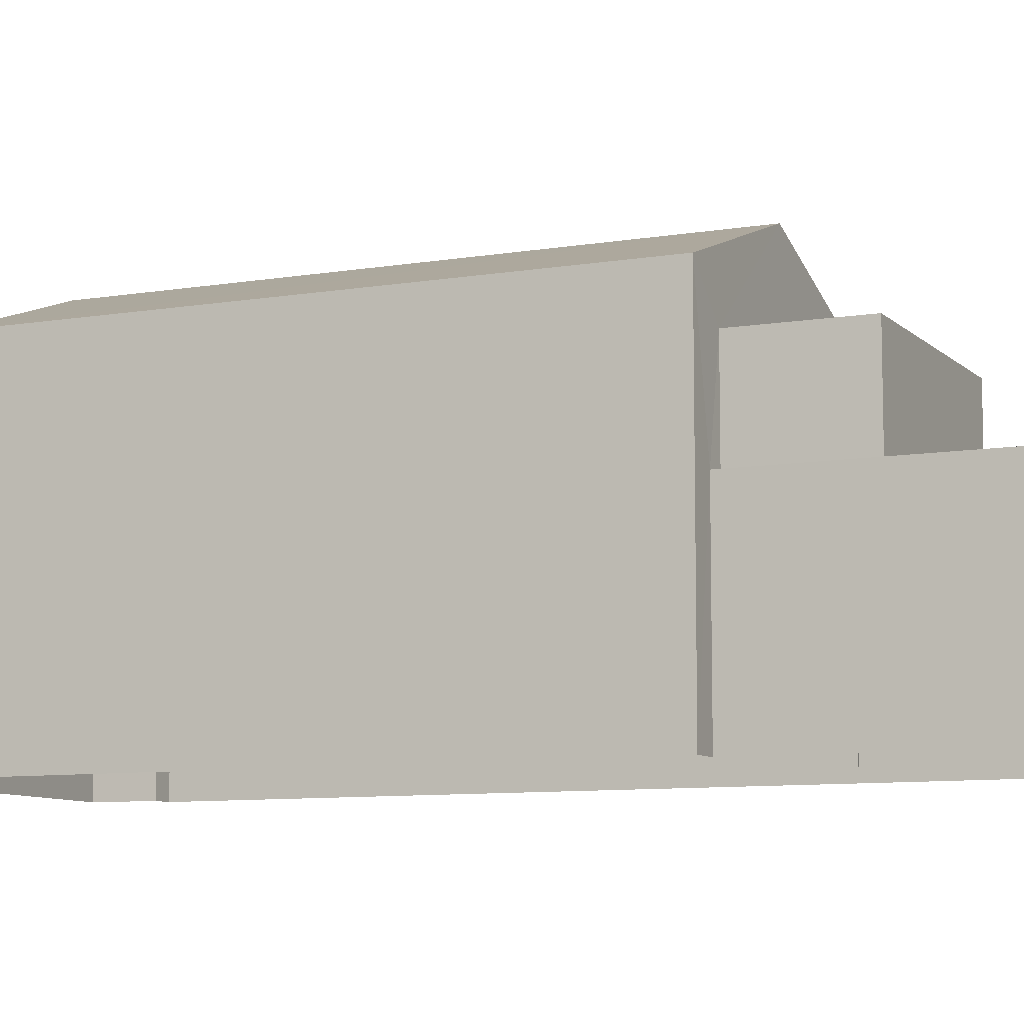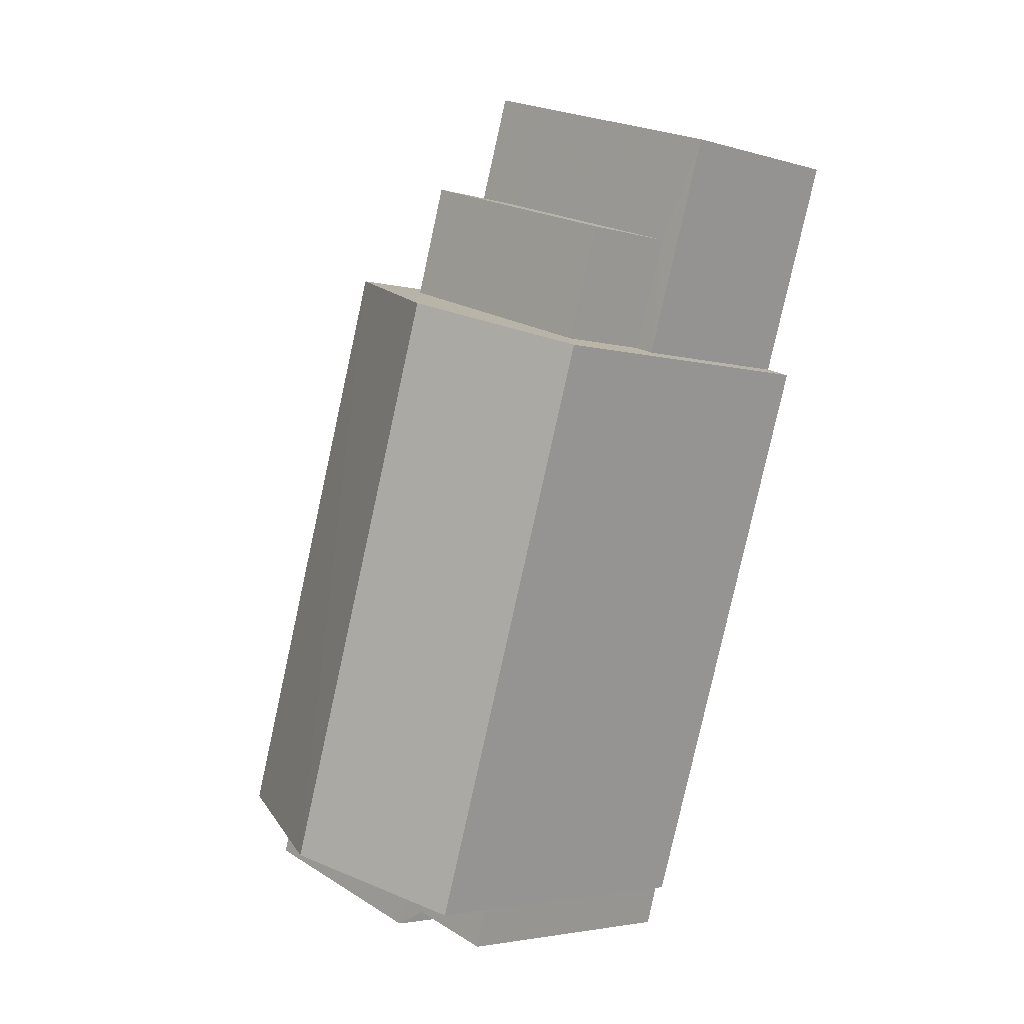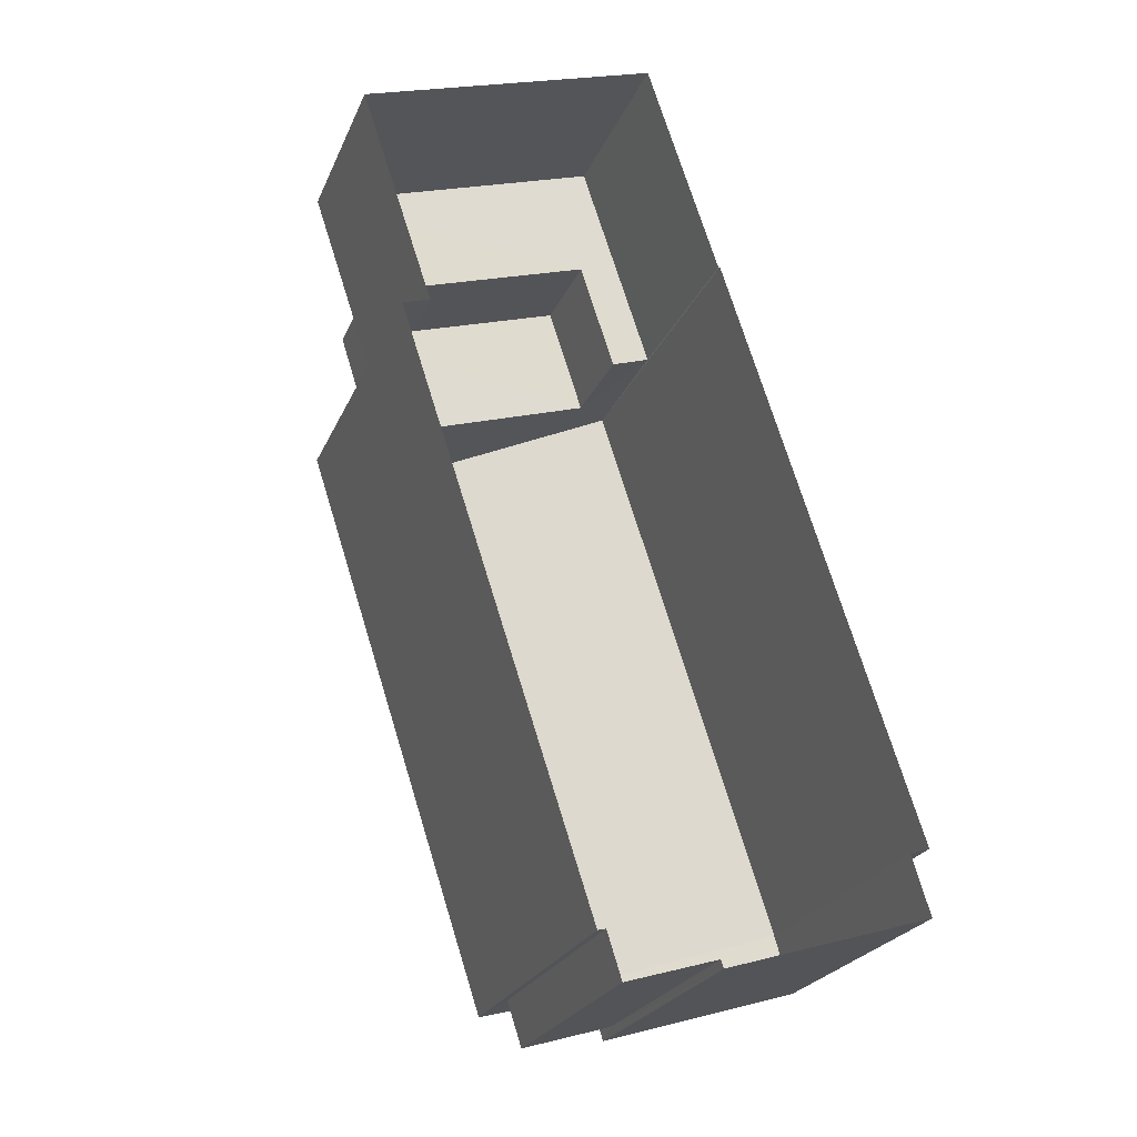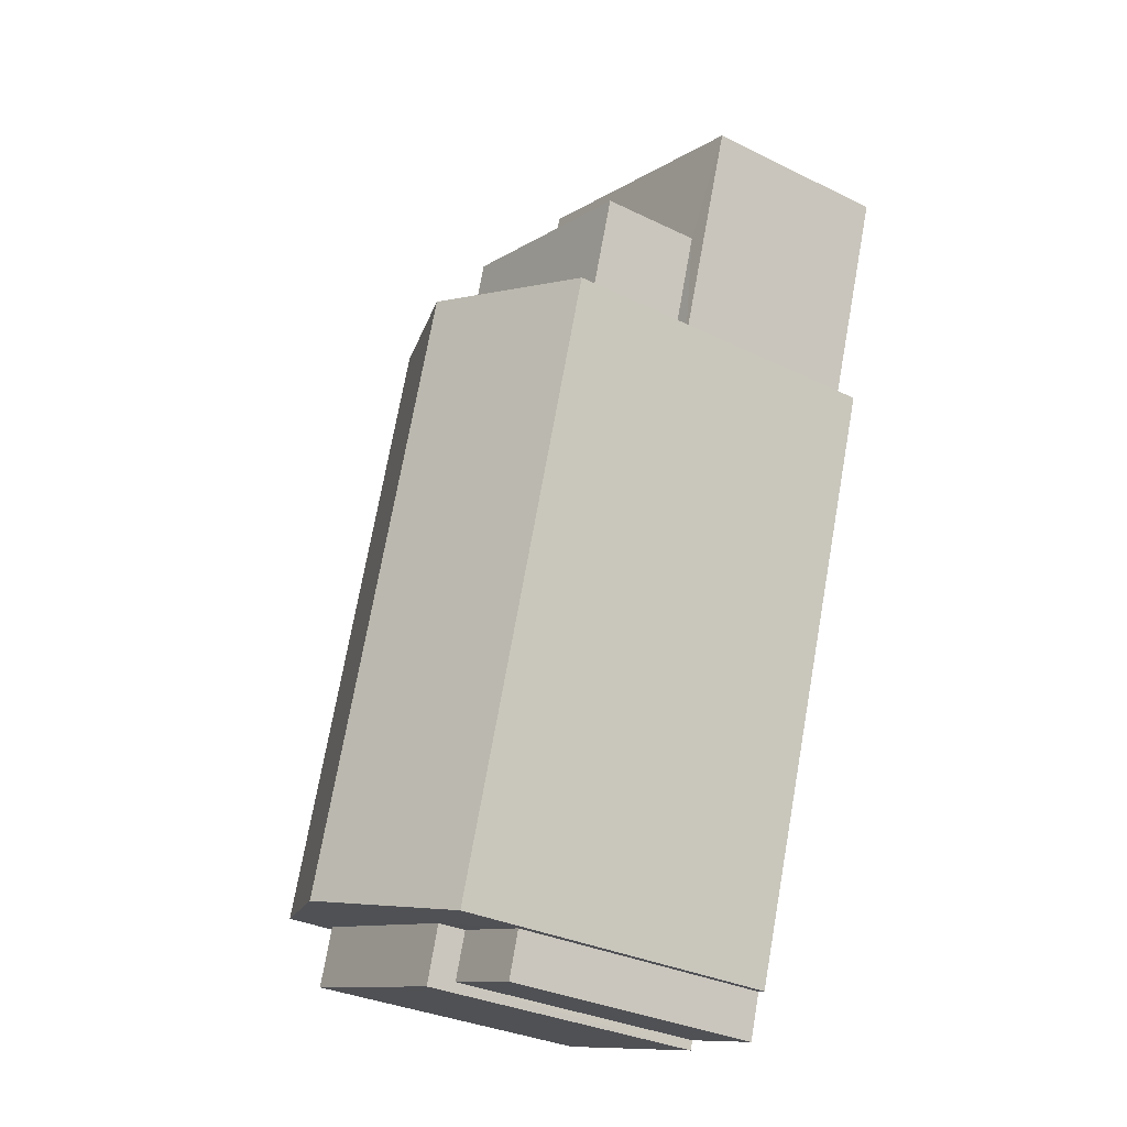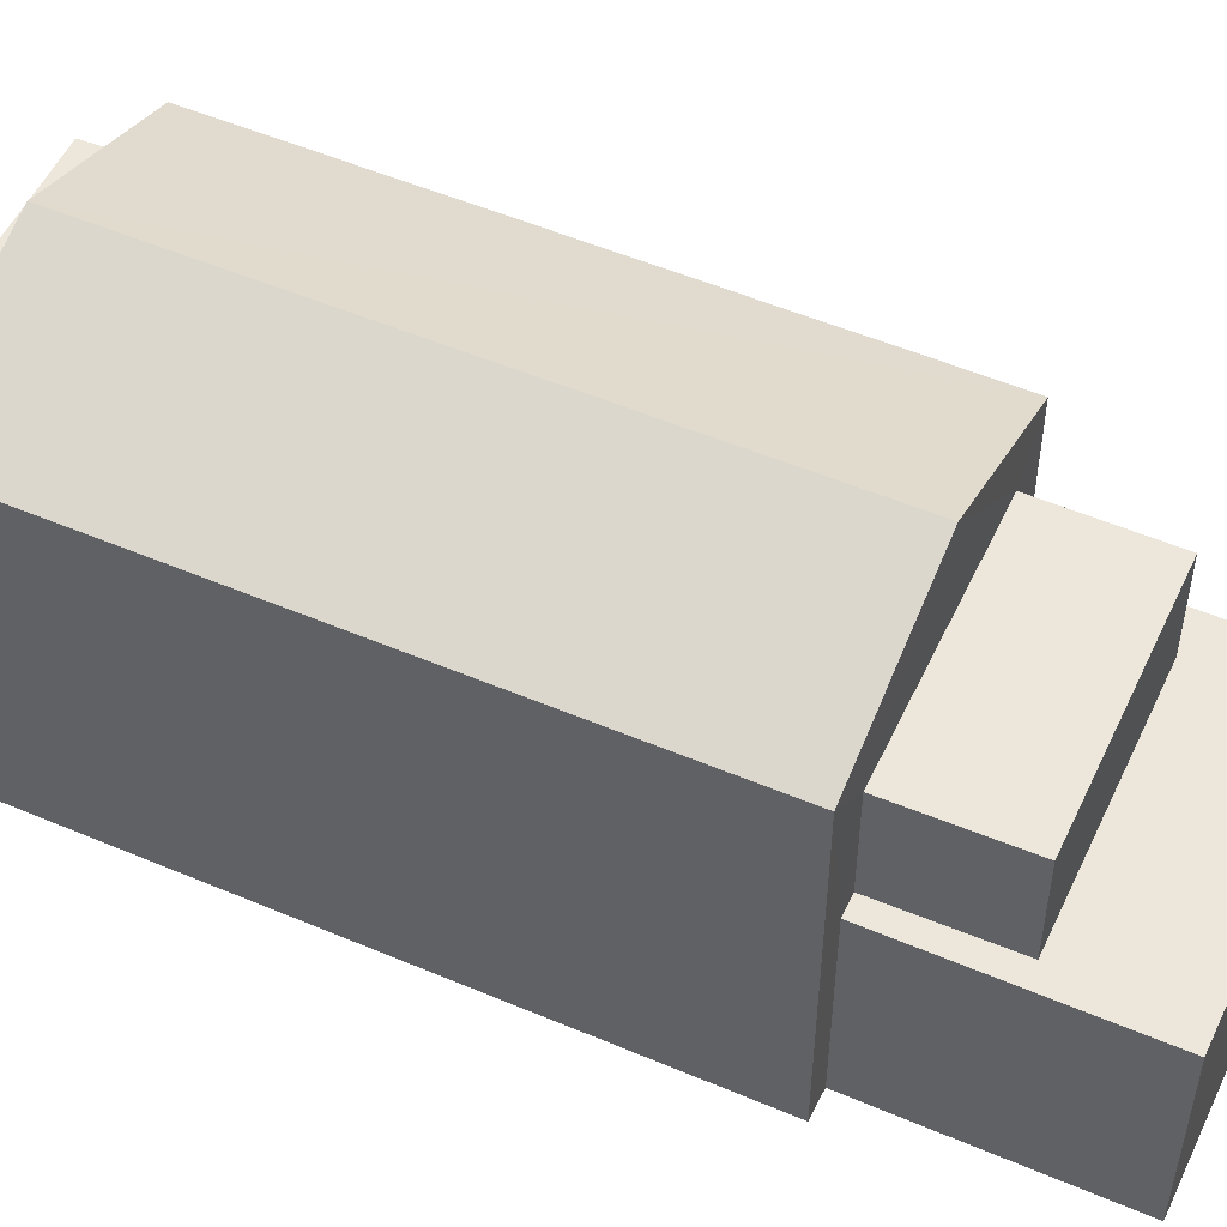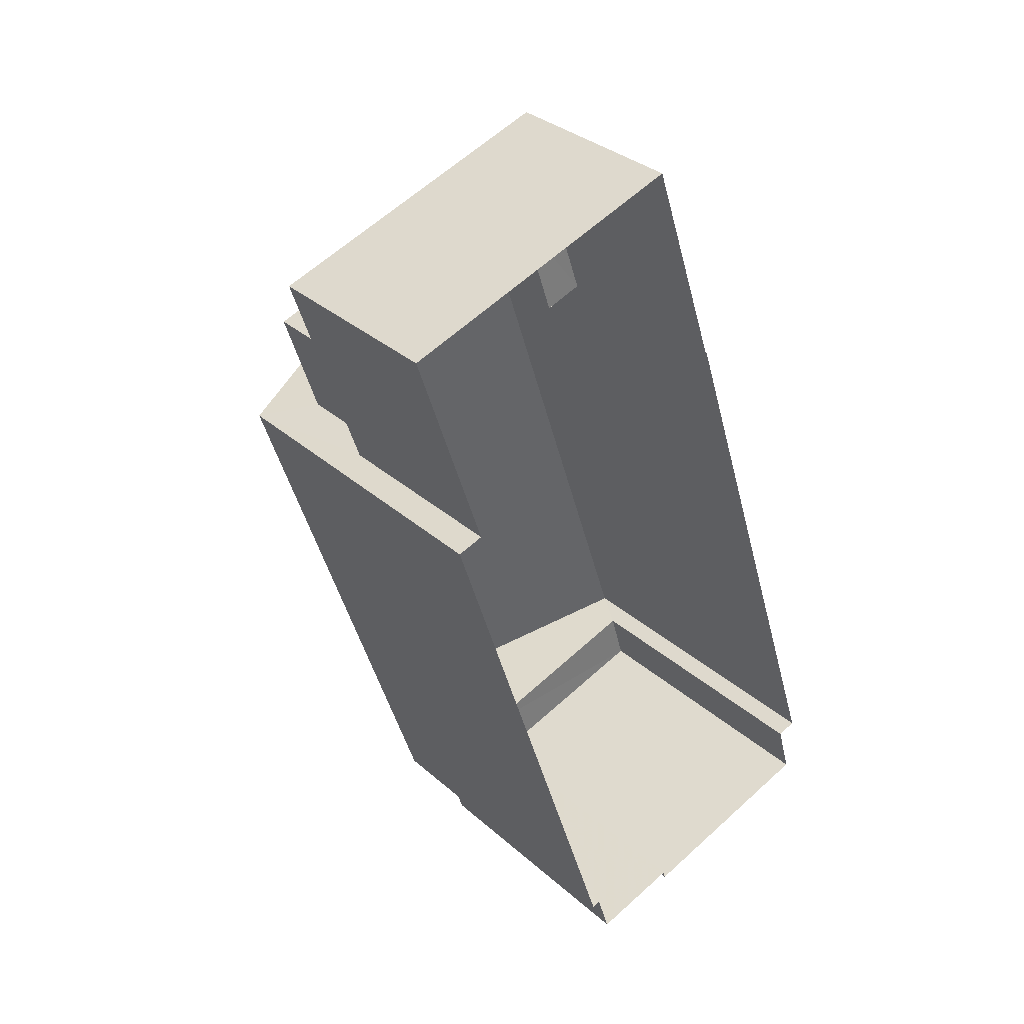
<metadata>
{"format":"obj","ext":"obj","renderer":"f3d","projection":"perspective","resolution":1024,"background":"white","views":[{"elev":-8.7,"azim":96.7,"up":"+Z"},{"elev":-3.5,"azim":46.0,"up":"+Y"},{"elev":-24.4,"azim":160.8,"up":"+Y"},{"elev":-32.0,"azim":55.4,"up":"+Y"},{"elev":51.9,"azim":96.7,"up":"+Z"},{"elev":33.3,"azim":140.0,"up":"+Y"}]}
</metadata>
<code>
v -2.254e+05 -1.273e+05 13.58
v -2.254e+05 -1.273e+05 13.58
v -2.254e+05 -1.273e+05 13.58
v -2.254e+05 -1.273e+05 13.58
v -2.254e+05 -1.273e+05 13.58
v -2.254e+05 -1.273e+05 13.58
v -2.254e+05 -1.273e+05 13.58
v -2.254e+05 -1.273e+05 13.58
v -2.254e+05 -1.273e+05 13.58
v -2.254e+05 -1.273e+05 13.58
v -2.254e+05 -1.273e+05 13.58
v -2.254e+05 -1.273e+05 13.58
v -2.254e+05 -1.273e+05 13.58
v -2.254e+05 -1.273e+05 13.58
v -2.254e+05 -1.273e+05 19.99
v -2.254e+05 -1.273e+05 19.99
v -2.254e+05 -1.273e+05 21.13
v -2.254e+05 -1.273e+05 21.13
v -2.254e+05 -1.273e+05 19.28
v -2.254e+05 -1.273e+05 19.28
v -2.254e+05 -1.273e+05 19.28
v -2.254e+05 -1.273e+05 19.28
v -2.254e+05 -1.273e+05 19.18
v -2.254e+05 -1.273e+05 19.18
v -2.254e+05 -1.273e+05 19.18
v -2.254e+05 -1.273e+05 19.18
v -2.254e+05 -1.273e+05 18.73
v -2.254e+05 -1.273e+05 18.73
v -2.254e+05 -1.273e+05 18.73
v -2.254e+05 -1.273e+05 18.73
v -2.254e+05 -1.273e+05 17.26
v -2.254e+05 -1.273e+05 17.26
v -2.254e+05 -1.273e+05 17.26
v -2.254e+05 -1.273e+05 17.26
v -2.254e+05 -1.273e+05 17.26
v -2.254e+05 -1.273e+05 17.26
v -2.254e+05 -1.273e+05 17.26
v -2.254e+05 -1.273e+05 17.26
v -2.254e+05 -1.273e+05 19.99
v -2.254e+05 -1.273e+05 19.99
f 1 2 3
f 4 1 5
f 6 7 3
f 8 5 1
f 8 9 10
f 11 12 13
f 14 12 11
f 7 14 3
f 11 9 8
f 3 14 1
f 14 8 1
f 14 11 8
f 15 16 17
f 18 15 17
f 19 20 21
f 19 22 20
f 23 24 25
f 23 26 24
f 27 28 29
f 30 27 29
f 31 32 33
f 31 34 35
f 33 32 36
f 35 37 38
f 35 34 37
f 32 31 35
f 39 40 18
f 17 39 18
f 6 27 21
f 21 27 19
f 6 3 27
f 19 27 30
f 11 34 9
f 11 37 34
f 14 7 20
f 22 14 20
f 26 32 24
f 26 36 32
f 16 15 13
f 12 16 13
f 1 28 2
f 1 29 28
f 20 7 6
f 21 20 6
f 38 25 35
f 38 23 25
f 32 25 24
f 32 35 25
f 33 5 8
f 11 13 37
f 23 38 37
f 40 5 33
f 37 13 15
f 26 33 36
f 40 26 18
f 18 23 15
f 18 26 23
f 23 37 15
f 40 33 26
f 8 10 31
f 33 8 31
f 40 4 5
f 40 39 4
f 22 12 14
f 1 4 29
f 19 30 29
f 16 12 22
f 39 29 4
f 22 19 17
f 16 22 17
f 17 19 39
f 39 19 29
f 3 2 28
f 27 3 28
f 31 10 9
f 34 31 9

</code>
